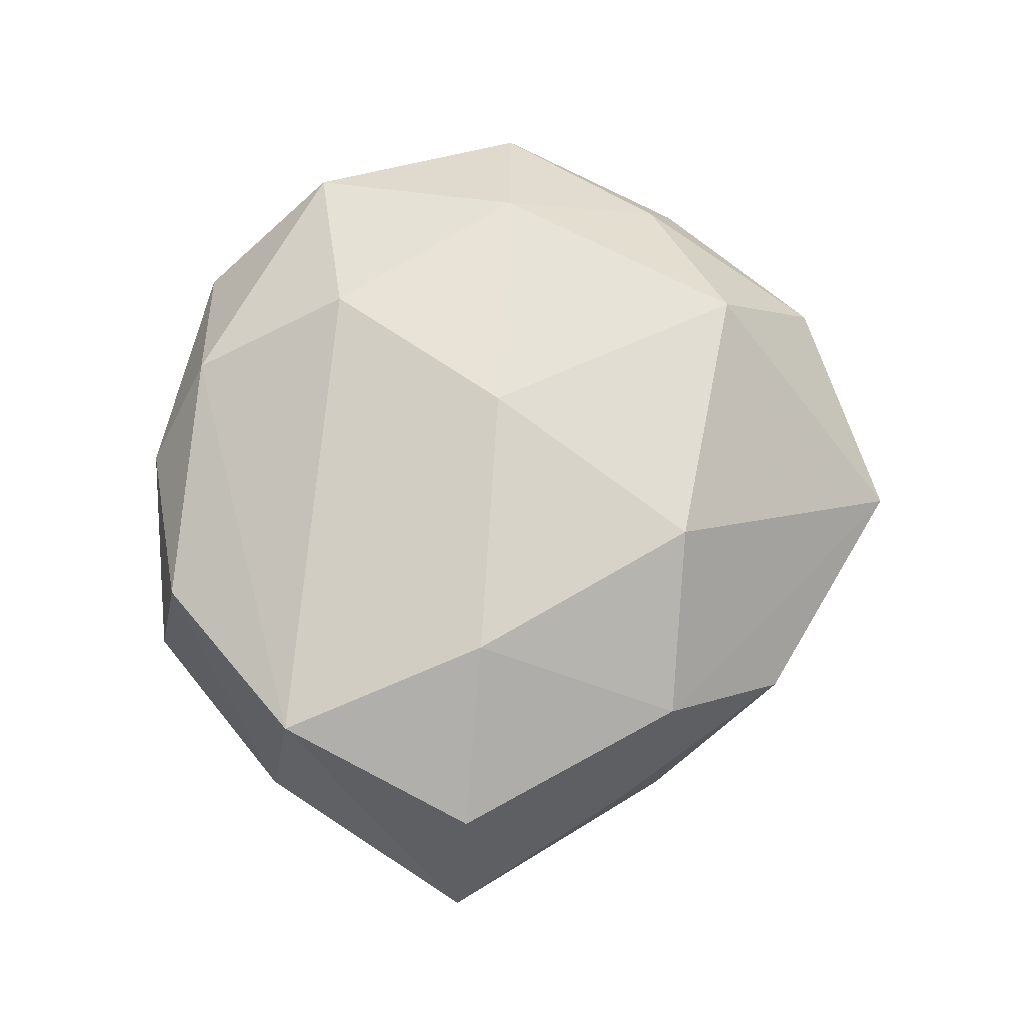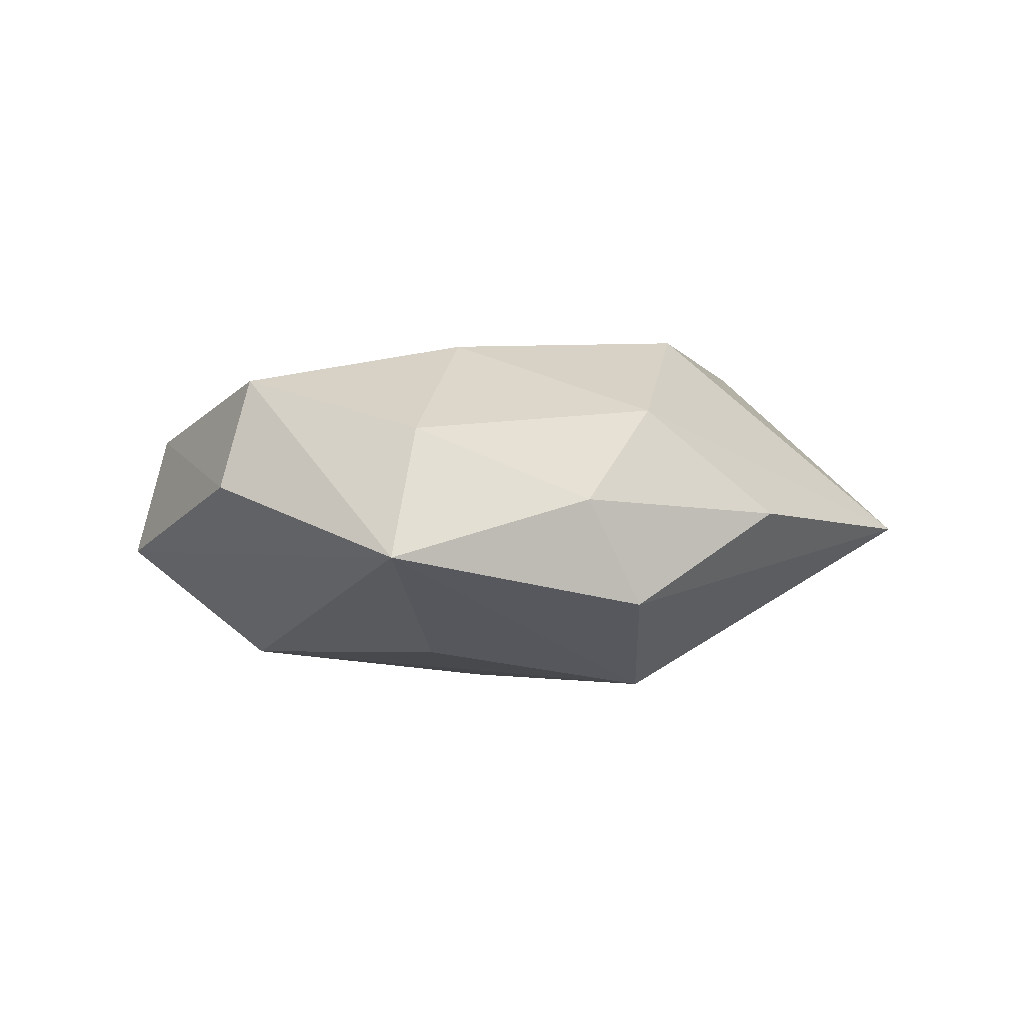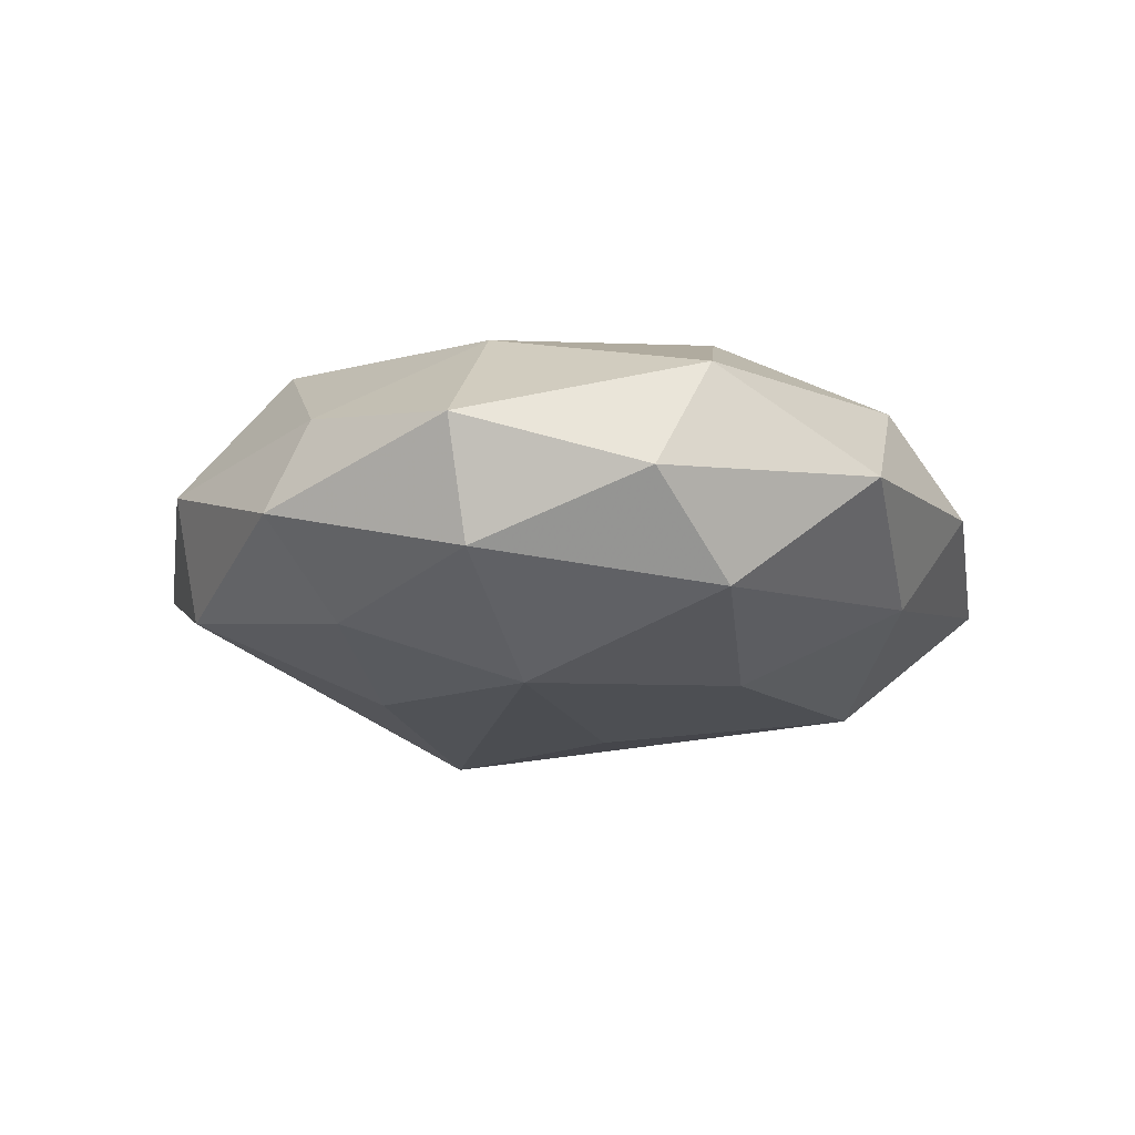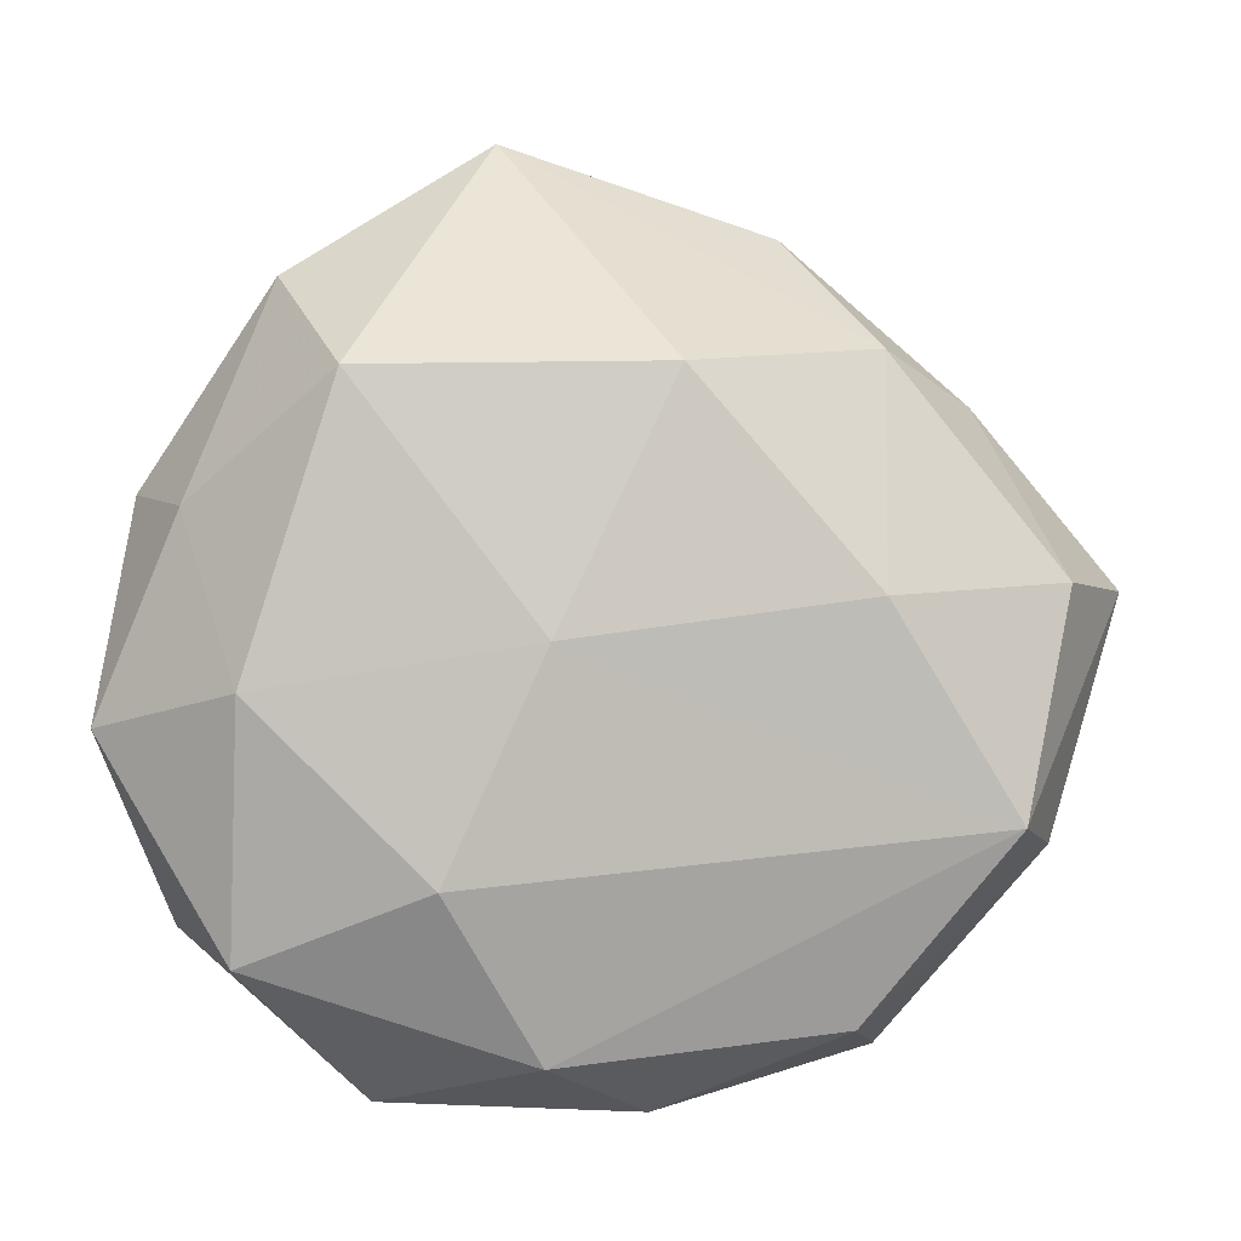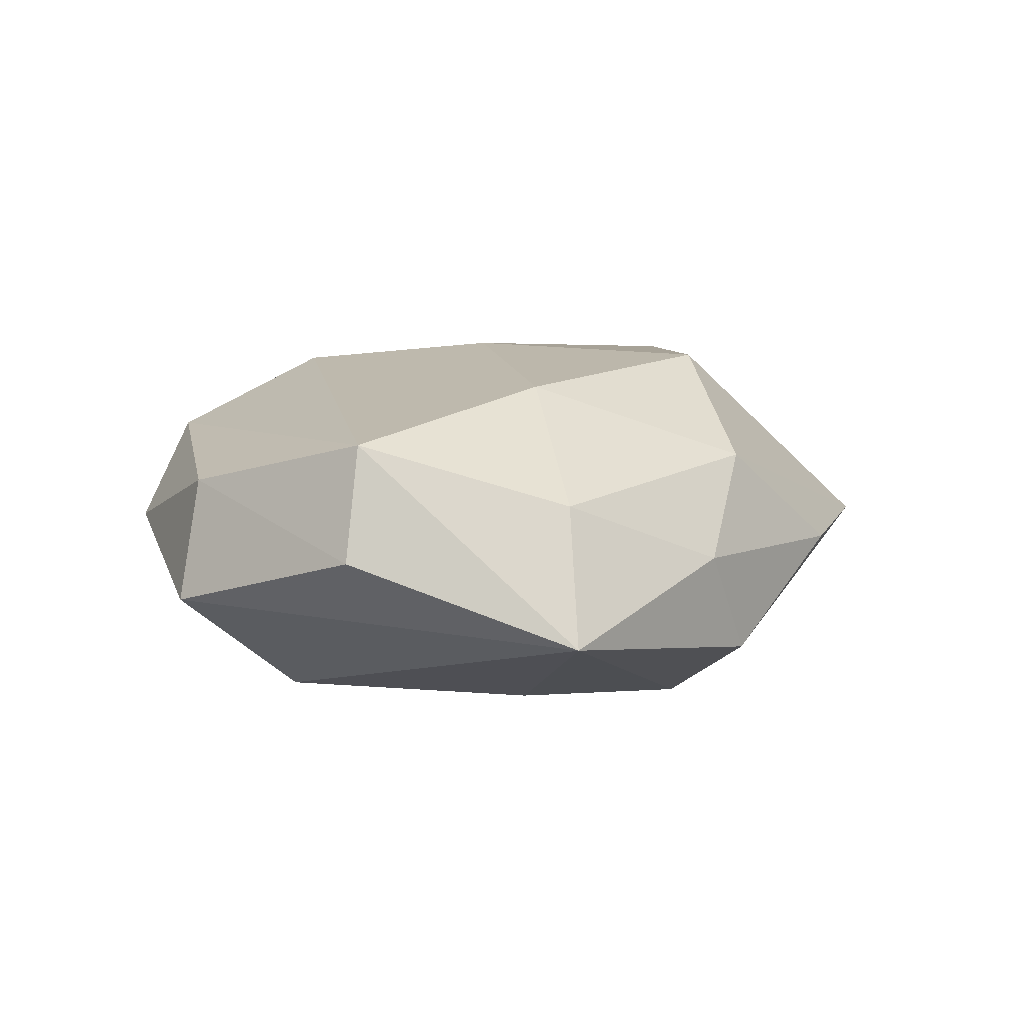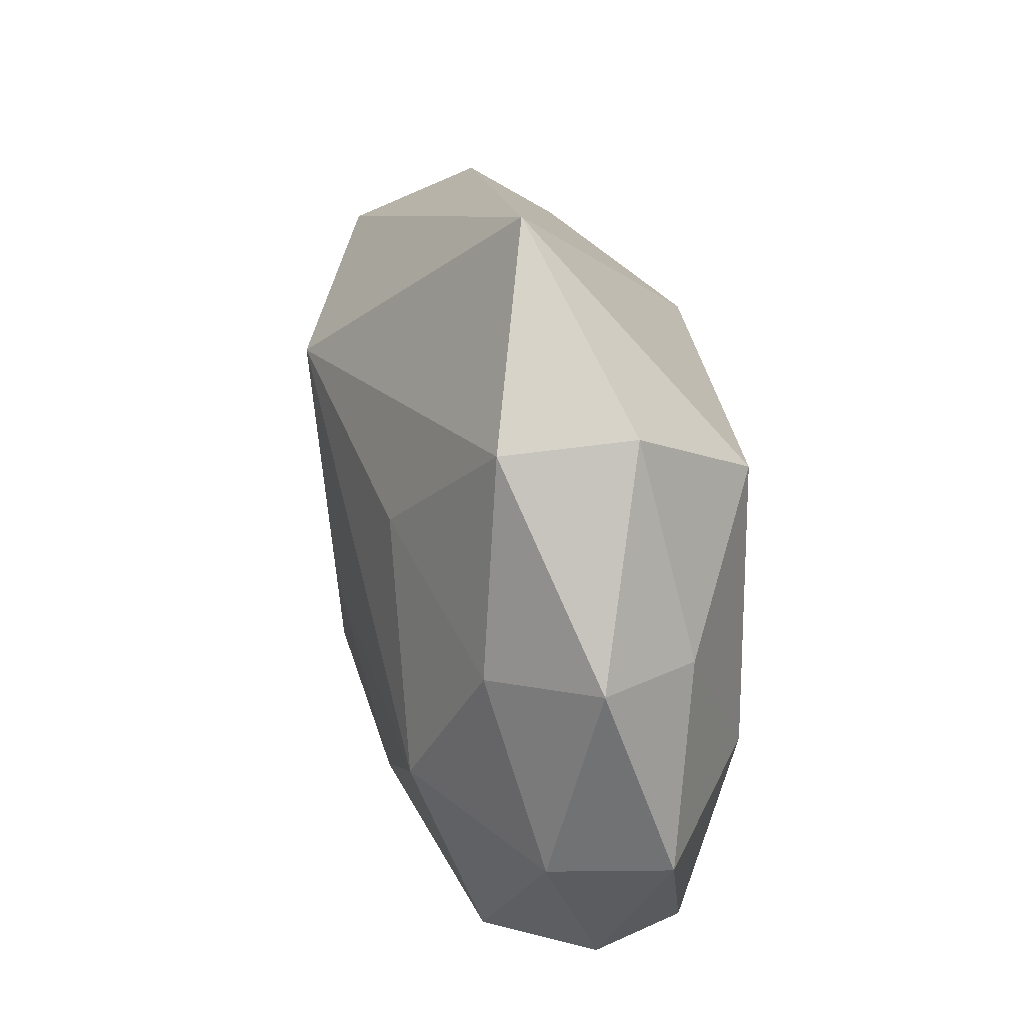
<metadata>
{"format":"obj","ext":"obj","renderer":"f3d","projection":"perspective","resolution":1024,"background":"white","views":[{"elev":72.8,"azim":101.8,"up":"+Z"},{"elev":-0.8,"azim":108.9,"up":"+Z"},{"elev":-13.4,"azim":-64.8,"up":"+Z"},{"elev":-3.7,"azim":-3.4,"up":"+Y"},{"elev":11.0,"azim":85.7,"up":"+Z"},{"elev":37.5,"azim":-105.2,"up":"+Y"}]}
</metadata>
<code>
v -0.02996 -0.02662 0.008781
v -0.001497 -0.03447 -0.008787
v 0.02143 -0.03177 0.007672
v -0.02935 -0.004266 0.01415
v 0.01604 0.03582 -0.0004536
v -0.03459 0.01152 0.007096
v 0.02795 0.02496 -0.009741
v -0.004259 -0.0002886 0.01891
v 0.006362 0.02224 0.01859
v 0.03982 0.005463 0.007811
v 0.004678 -0.03904 0.0009413
v -0.03083 0.01043 -0.01163
v -0.03922 0.01348 -0.002812
v -0.03894 -0.007071 -0.00791
v 0.00157 -0.00183 -0.01883
v -0.02449 0.0303 -0.008637
v -0.01246 0.01588 -0.01593
v -0.004425 -0.03467 0.009882
v -0.007554 -0.02024 -0.01599
v -0.02423 -0.005512 -0.0173
v -0.04211 -0.006814 0.003445
v 0.02682 0.002114 -0.01495
v 0.0347 -0.01508 0.01329
v -0.02119 0.02204 0.01639
v 0.02448 -0.03379 -0.004465
v 0.03875 -0.01643 0.002159
v 0.02379 0.02472 0.01007
v -0.01311 -0.02013 0.01629
v -0.03531 -0.0234 -0.001617
v 0.04677 0.005673 -0.004909
v -0.008392 0.04428 -0.001987
v -0.0269 0.03146 0.003658
v 0.0118 0.01999 -0.01884
v -0.01868 -0.03817 -0.0003317
v 0.03251 0.02108 0.0008221
v -0.026 -0.02652 -0.01071
v 0.02279 0.003574 0.01734
v 0.01692 -0.0222 -0.01573
f 10 23 30
f 30 23 26
f 31 24 9
f 23 28 18
f 34 11 18
f 18 1 34
f 28 1 18
f 31 33 16
f 22 33 30
f 32 24 31
f 31 16 32
f 32 16 13
f 3 26 23
f 23 18 3
f 3 18 11
f 35 10 30
f 30 33 7
f 7 35 30
f 5 35 7
f 7 33 31
f 31 5 7
f 23 10 37
f 8 9 24
f 8 37 9
f 8 28 23
f 23 37 8
f 17 33 20
f 17 16 33
f 13 16 12
f 12 17 20
f 16 17 12
f 33 22 38
f 38 22 30
f 4 21 1
f 4 1 28
f 4 8 24
f 28 8 4
f 13 21 6
f 24 32 6
f 6 32 13
f 6 4 24
f 21 4 6
f 1 21 29
f 34 1 29
f 29 36 34
f 27 35 5
f 27 5 31
f 31 9 27
f 10 35 27
f 27 37 10
f 9 37 27
f 20 33 15
f 33 38 15
f 19 36 20
f 20 15 19
f 19 15 38
f 25 3 11
f 26 3 25
f 30 26 25
f 25 38 30
f 34 36 2
f 38 25 2
f 36 19 2
f 2 19 38
f 2 11 34
f 2 25 11
f 14 29 21
f 14 21 13
f 20 36 14
f 36 29 14
f 14 12 20
f 13 12 14

</code>
